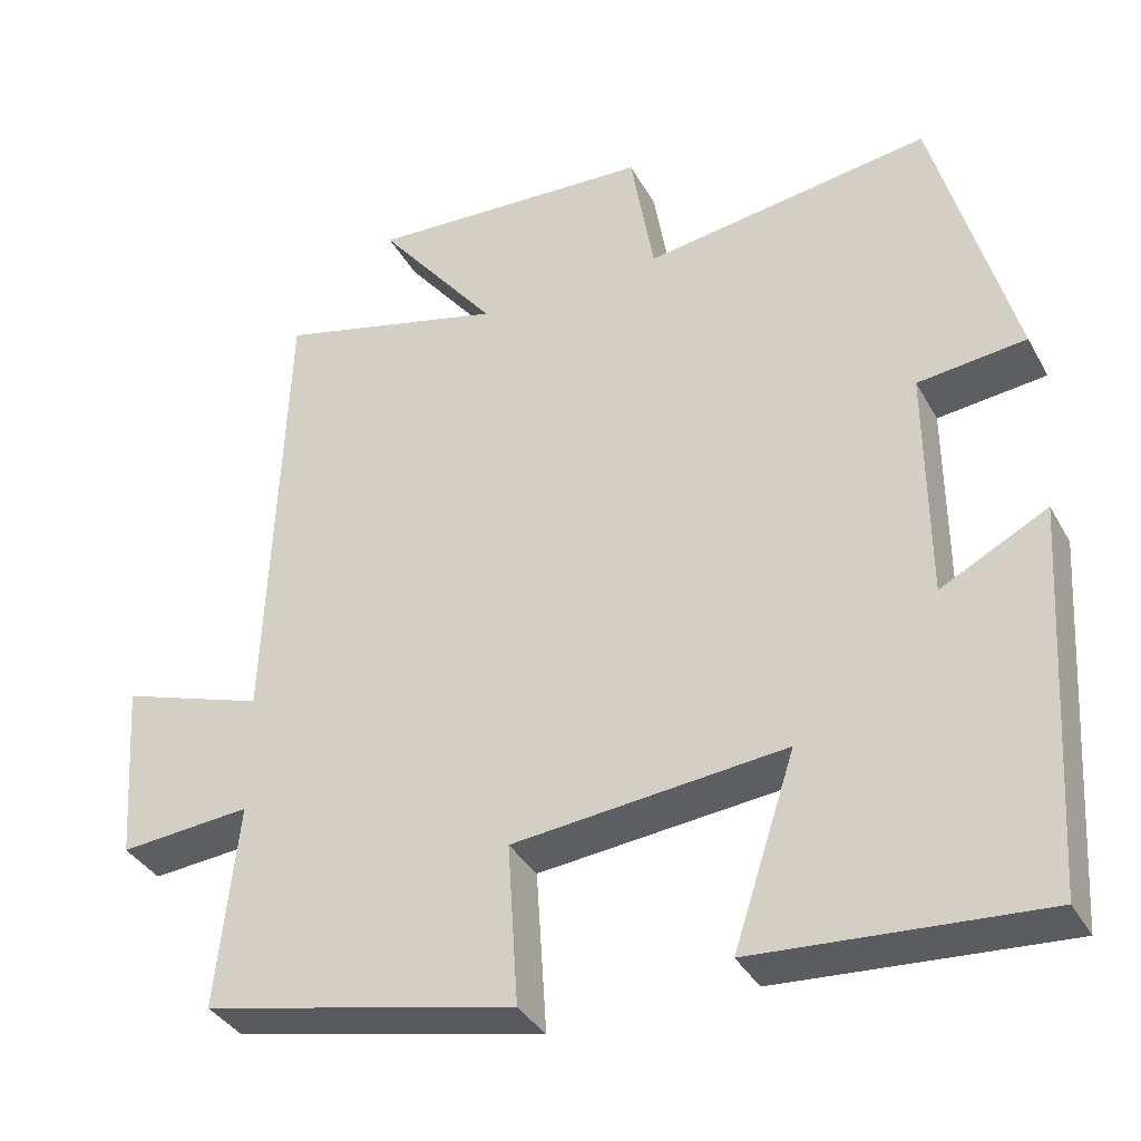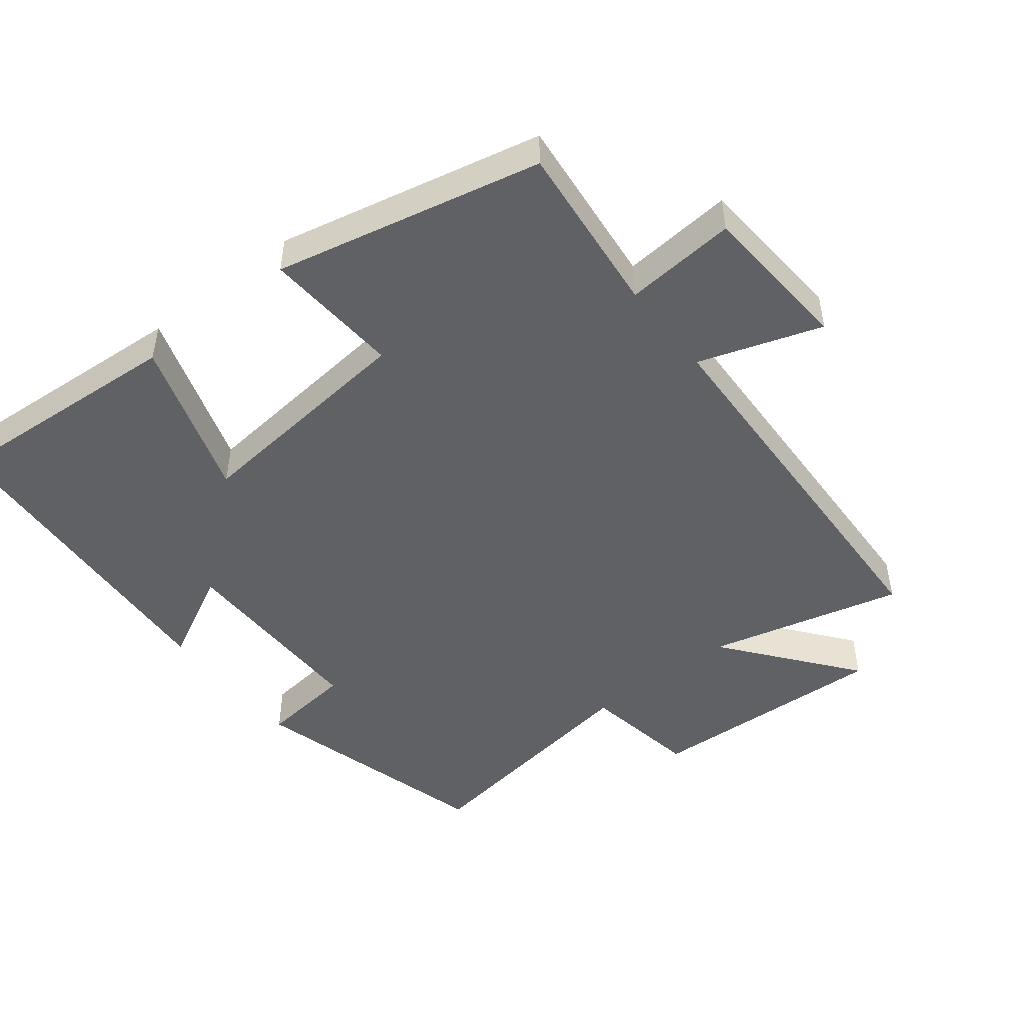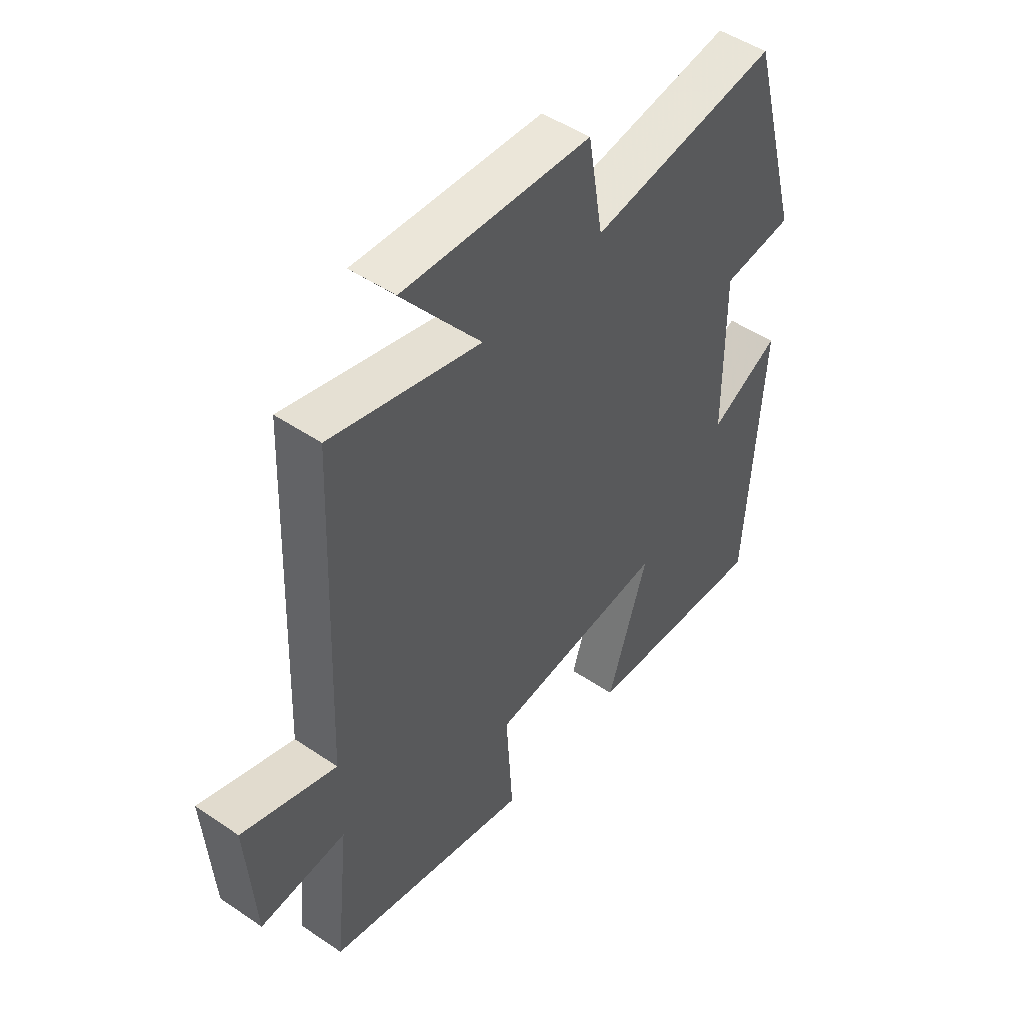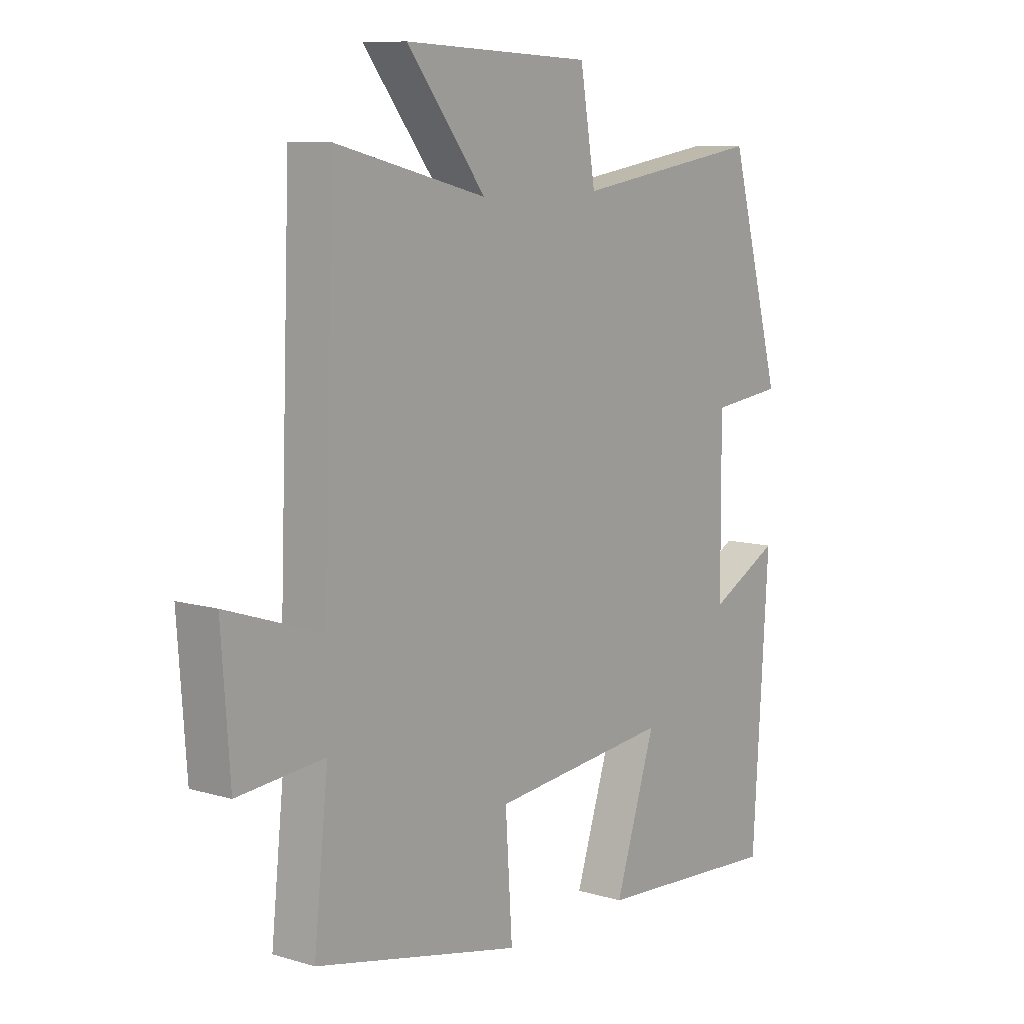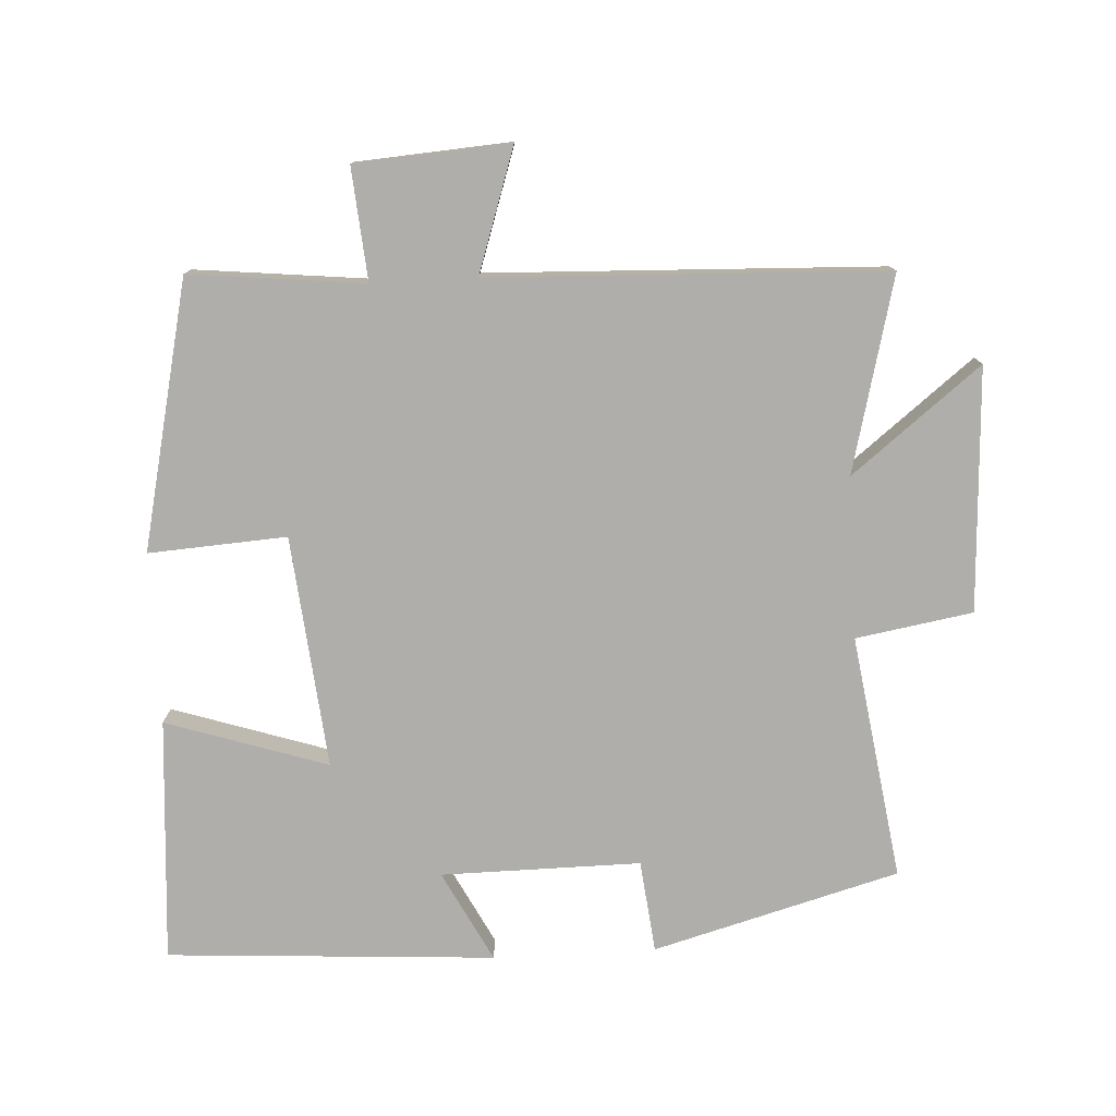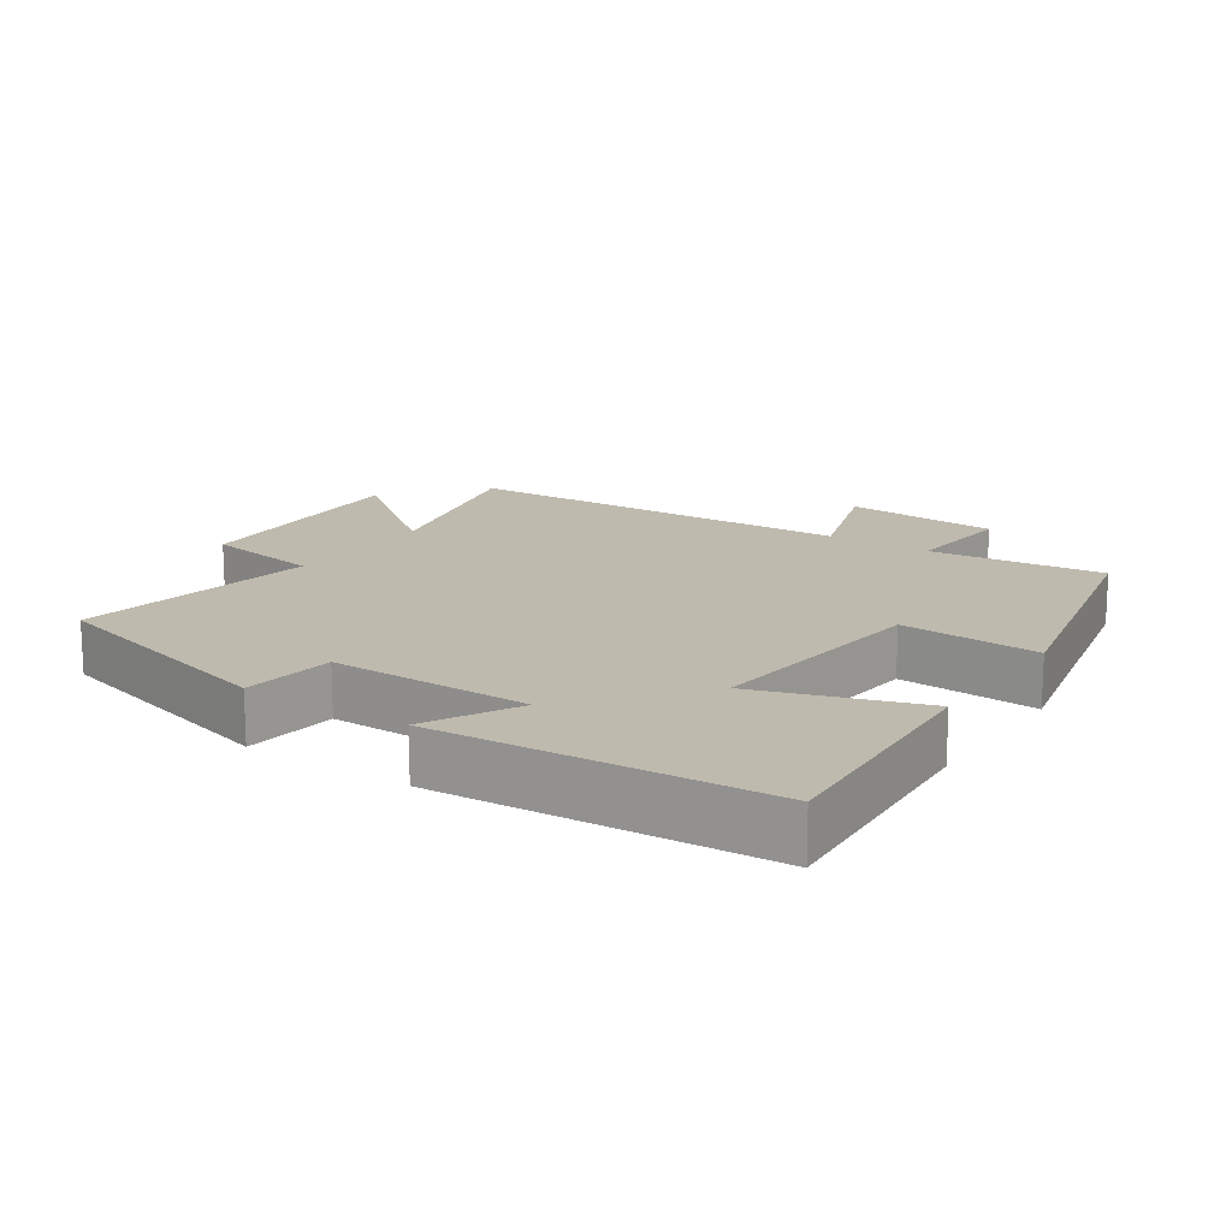
<metadata>
{"format":"obj","ext":"obj","renderer":"f3d","projection":"perspective","resolution":1024,"background":"white","views":[{"elev":-36.3,"azim":25.9,"up":"+Z"},{"elev":-48.2,"azim":-141.8,"up":"+Y"},{"elev":48.7,"azim":-52.9,"up":"+Z"},{"elev":9.6,"azim":-52.5,"up":"+Z"},{"elev":-77.8,"azim":-86.9,"up":"+Y"},{"elev":15.7,"azim":124.0,"up":"+Y"}]}
</metadata>
<code>
v 0.47 0.07 -0.525
v 0.114 0.07 -0.5
v 0.191 0.07 -0.264
v -0.149 0.07 -0.298
v -0.136 0.07 -0.5
v -0.527 0.07 -0.413
v -0.5 0.07 -0.158
v -0.664 0.07 -0.172
v -0.68 0.07 0.054
v -0.5 0.07 -0.006
v -0.478 0.07 0.572
v -0.193 0.07 0.5
v -0.342 0.07 0.689
v 0.014 0.07 0.671
v 0.043 0.07 0.5
v 0.401 0.07 0.553
v 0.5 0.07 0.193
v 0.365 0.07 0.178
v 0.367 0.07 -0.114
v 0.5 0.07 -0.045
v 0.47 0 -0.525
v 0.114 0 -0.5
v 0.191 0 -0.264
v -0.149 0 -0.298
v -0.136 0 -0.5
v -0.527 0 -0.413
v -0.5 0 -0.158
v -0.664 0 -0.172
v -0.68 0 0.054
v -0.5 0 -0.006
v -0.478 0 0.572
v -0.193 0 0.5
v -0.342 0 0.689
v 0.014 0 0.671
v 0.043 0 0.5
v 0.401 0 0.553
v 0.5 0 0.193
v 0.365 0 0.178
v 0.367 0 -0.114
v 0.5 0 -0.045
f 19 20 1 2
f 18 19 2 3
f 15 16 17 18
f 15 18 3 4
f 12 13 14 15
f 12 15 4
f 10 11 12 4
f 7 8 9 10
f 7 10 4 5
f 5 6 7
f 22 21 40 39
f 23 22 39 38
f 38 37 36 35
f 24 23 38 35
f 35 34 33 32
f 24 35 32
f 24 32 31 30
f 30 29 28 27
f 25 24 30 27
f 27 26 25
f 1 21 22 2
f 2 22 23 3
f 3 23 24 4
f 4 24 25 5
f 5 25 26 6
f 6 26 27 7
f 7 27 28 8
f 8 28 29 9
f 9 29 30 10
f 10 30 31 11
f 11 31 32 12
f 12 32 33 13
f 13 33 34 14
f 14 34 35 15
f 15 35 36 16
f 16 36 37 17
f 17 37 38 18
f 18 38 39 19
f 19 39 40 20
f 20 40 21 1

</code>
